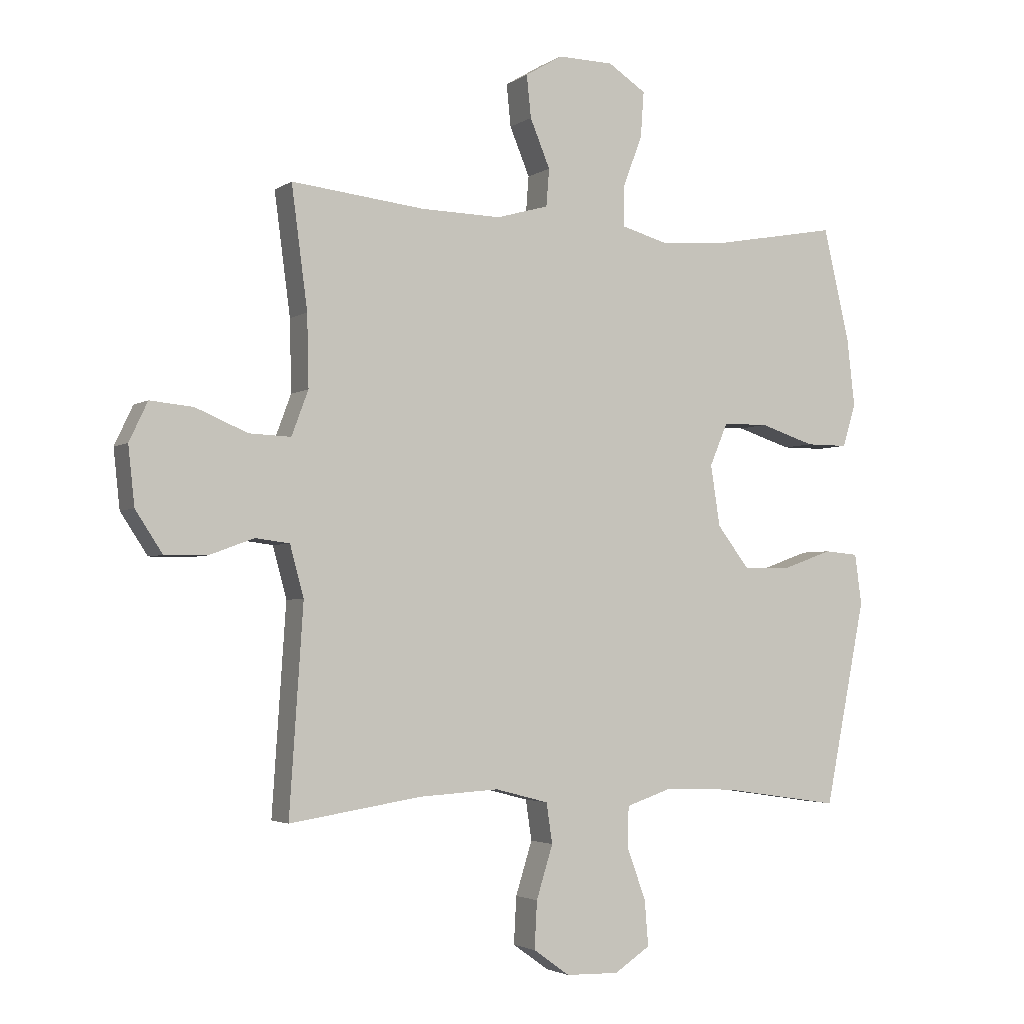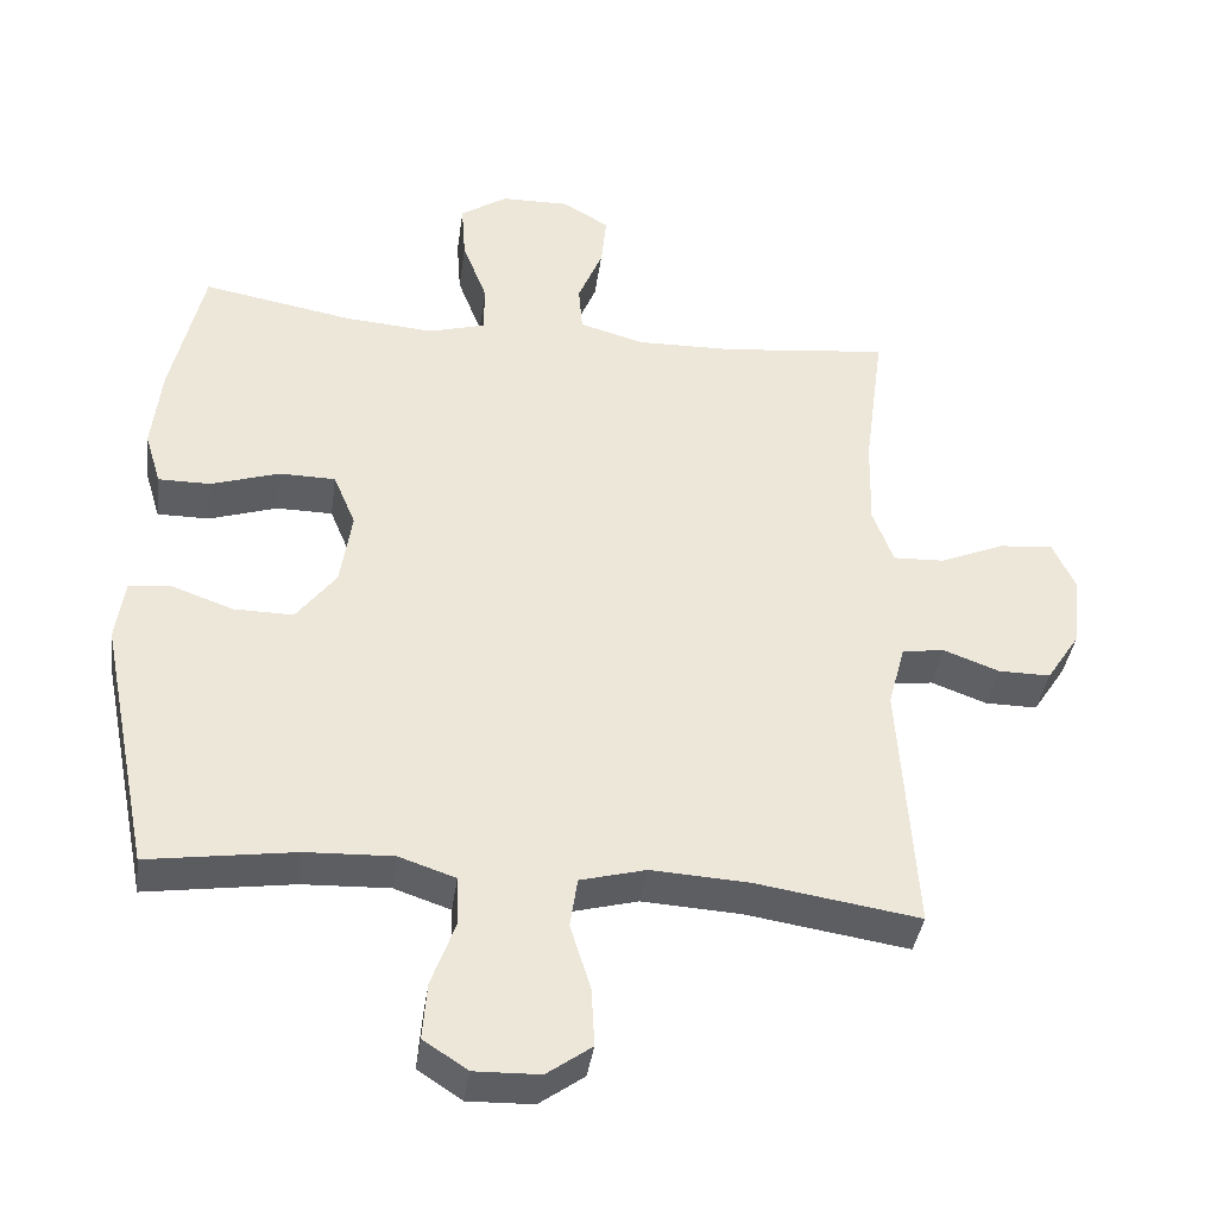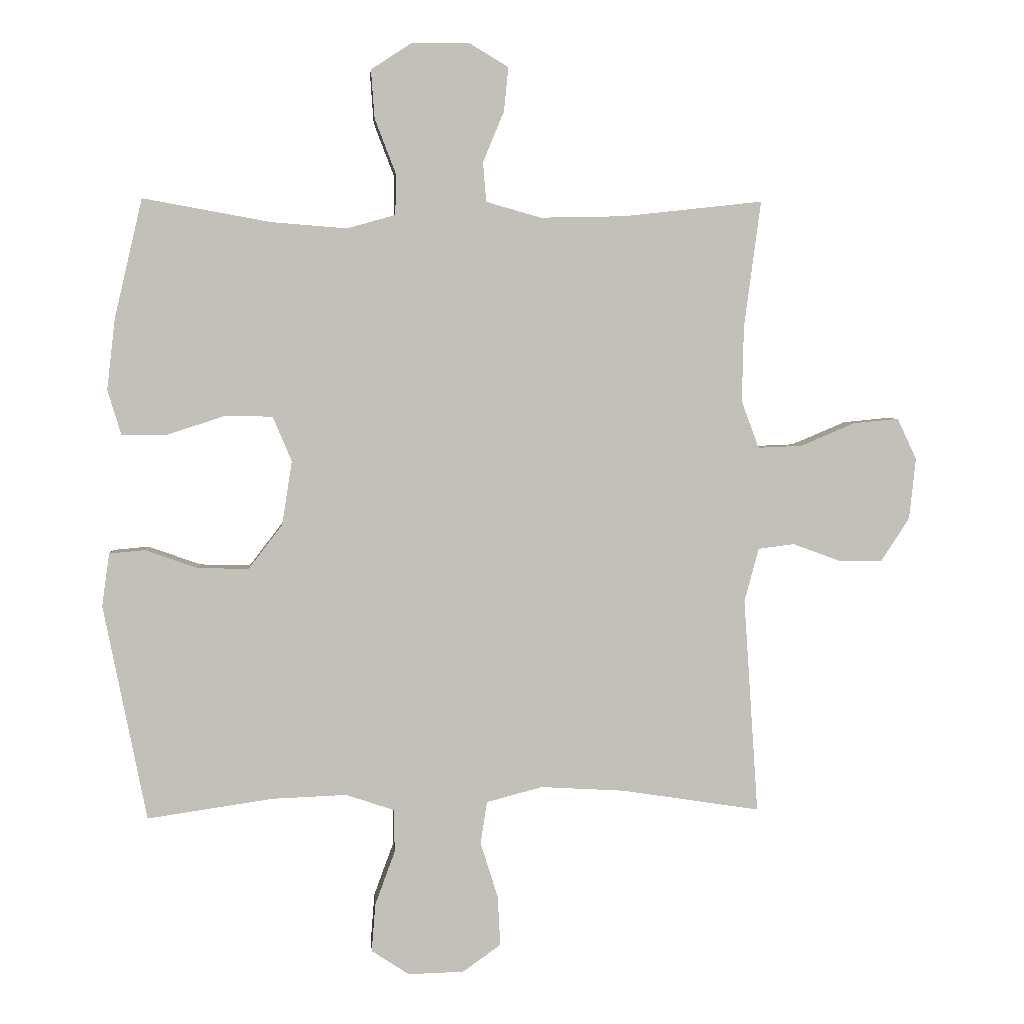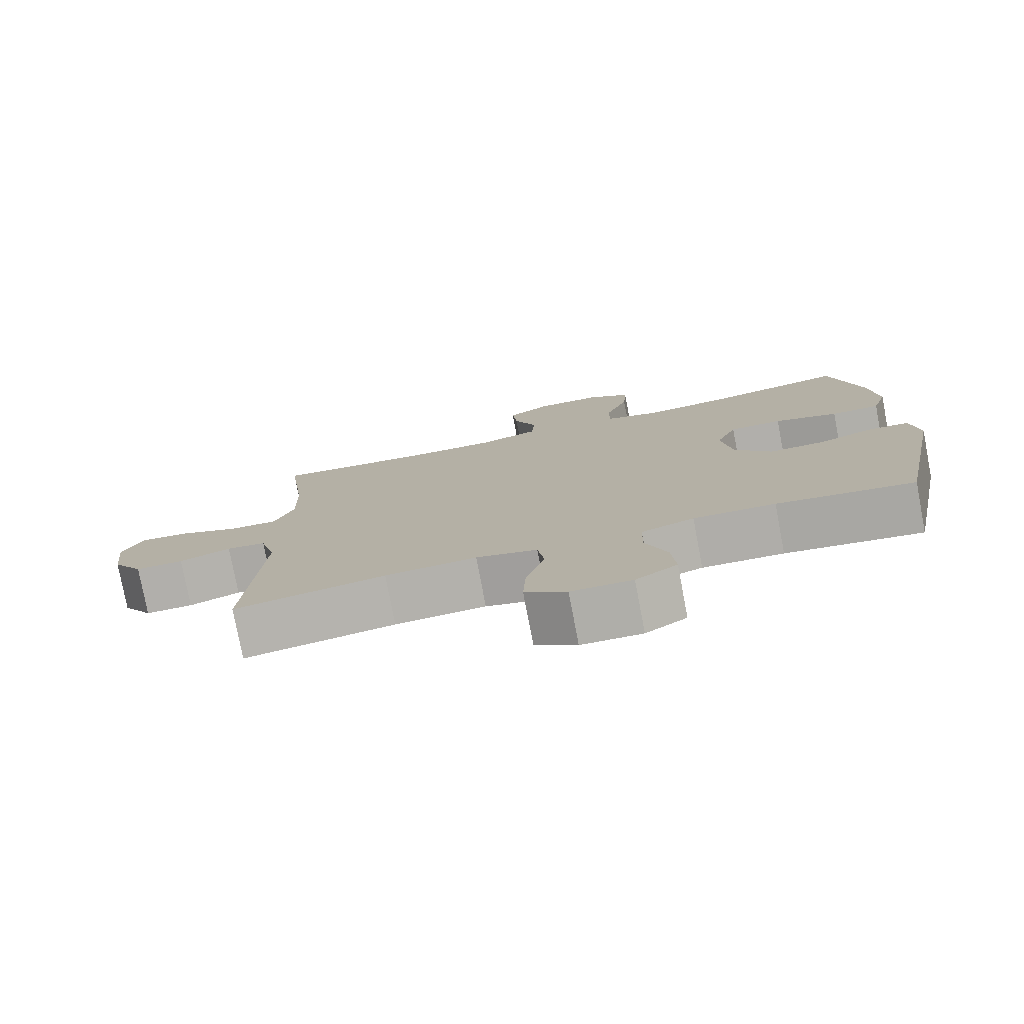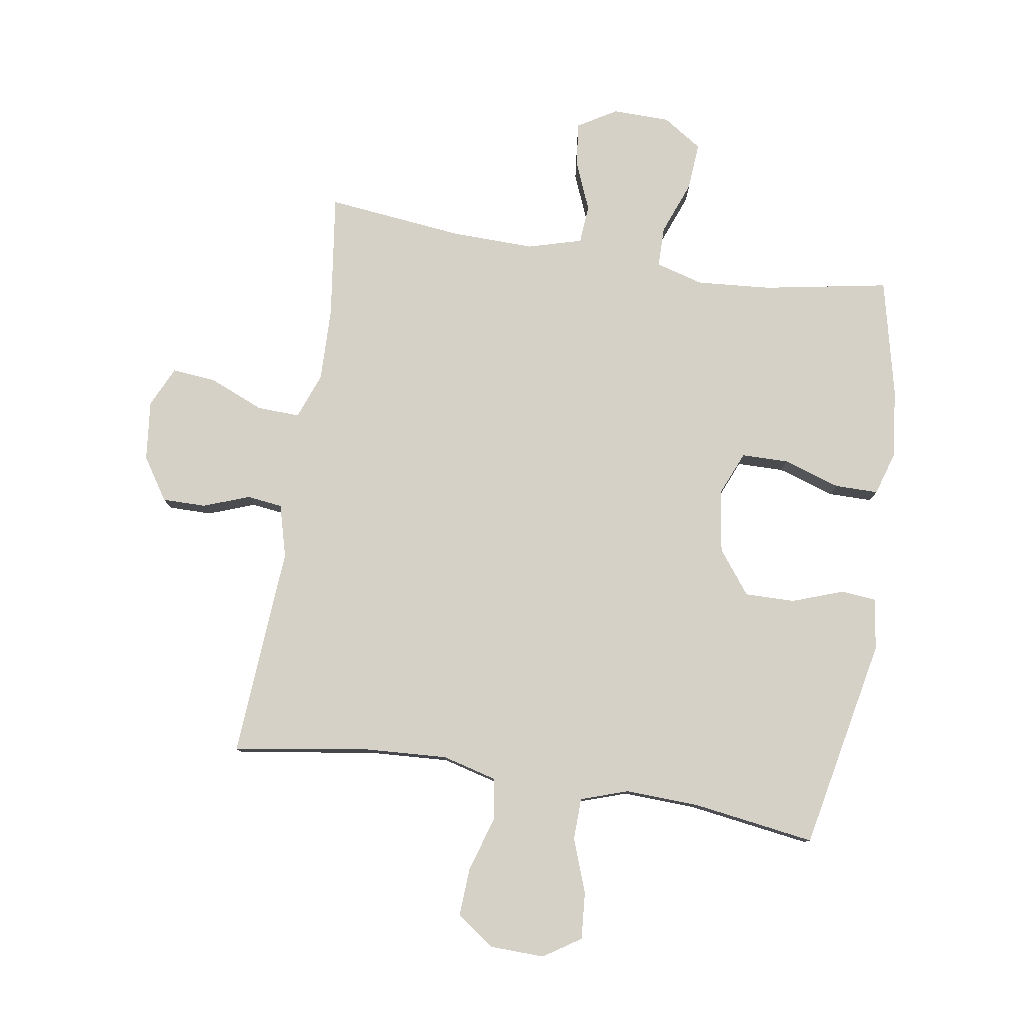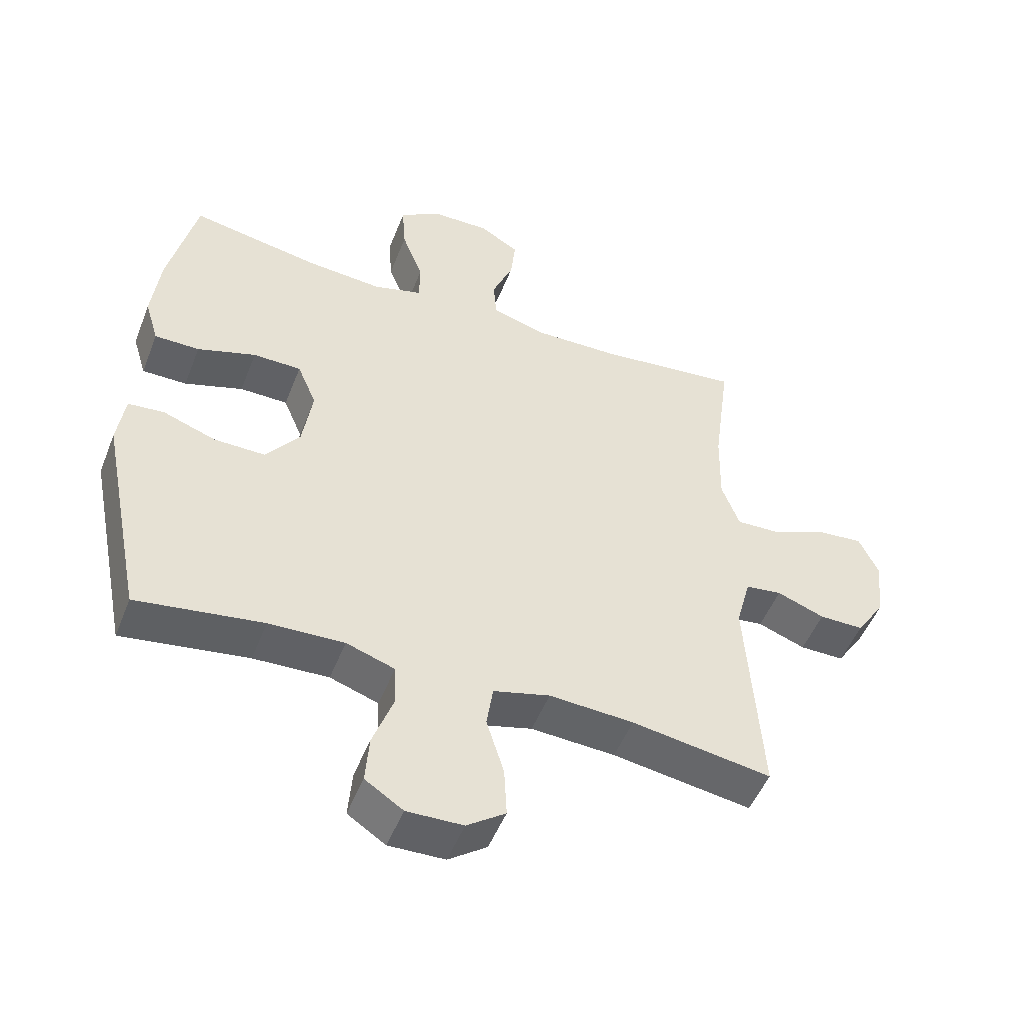
<metadata>
{"format":"obj","ext":"obj","renderer":"f3d","projection":"perspective","resolution":1024,"background":"white","views":[{"elev":-3.0,"azim":153.5,"up":"+Z"},{"elev":-38.5,"azim":-7.9,"up":"+Z"},{"elev":3.5,"azim":-4.5,"up":"+Z"},{"elev":-78.0,"azim":-169.2,"up":"+Z"},{"elev":79.5,"azim":-171.0,"up":"+Y"},{"elev":-50.2,"azim":-21.1,"up":"+Z"}]}
</metadata>
<code>
o path3966
v -0.5687 0.0375 0.3095
v -0.5819 0.0375 0.1954
v -0.5598 0.0375 0.1229
v -0.4883 0.0375 0.123
v -0.395 0.0375 0.1531
v -0.3179 0.0375 0.1522
v -0.2875 0.0375 0.0798
v -0.3034 0.0375 -0.02285
v -0.3578 0.0375 -0.09396
v -0.4396 0.0375 -0.09282
v -0.5236 0.0375 -0.06273
v -0.5815 0.0375 -0.06801
v -0.5935 0.0375 -0.1531
v -0.524 0.0375 -0.5003
v -0.3223 0.0375 -0.4708
v -0.2021 0.0375 -0.4661
v -0.1247 0.0375 -0.4921
v -0.1229 0.0375 -0.5605
v -0.1551 0.0375 -0.6487
v -0.1612 0.0375 -0.7256
v -0.1005 0.0375 -0.7653
v -0.01085 0.0375 -0.7631
v 0.05059 0.0375 -0.7192
v 0.04634 0.0375 -0.6392
v 0.01839 0.0375 -0.5495
v 0.02854 0.0375 -0.4814
v 0.1191 0.0375 -0.4576
v 0.254 0.0375 -0.4655
v 0.4777 0.0375 -0.5003
v 0.4544 0.0375 -0.1529
v 0.4776 0.0375 -0.06662
v 0.5357 0.0375 -0.05926
v 0.6118 0.0375 -0.0873
v 0.683 0.0375 -0.08766
v 0.7286 0.0375 -0.01806
v 0.7393 0.0375 0.08066
v 0.7082 0.0375 0.1468
v 0.6352 0.0375 0.1398
v 0.5469 0.0375 0.1027
v 0.4763 0.0375 0.09982
v 0.4479 0.0375 0.1757
v 0.4507 0.0375 0.2969
v 0.4777 0.0375 0.5016
v 0.2518 0.0375 0.4767
v 0.1165 0.0375 0.4738
v 0.02805 0.0375 0.4989
v 0.02307 0.0375 0.5623
v 0.05683 0.0375 0.6437
v 0.0642 0.0375 0.715
v 0.001028 0.0375 0.7527
v -0.09302 0.0375 0.7511
v -0.1573 0.0375 0.7091
v -0.1517 0.0375 0.6312
v -0.1181 0.0375 0.5433
v -0.1187 0.0375 0.477
v -0.1967 0.0375 0.4551
v -0.3188 0.0375 0.4646
v -0.524 0.0375 0.5016
v -0.5687 -0.0375 0.3095
v -0.5819 -0.0375 0.1954
v -0.5598 -0.0375 0.1229
v -0.4883 -0.0375 0.123
v -0.395 -0.0375 0.1531
v -0.3179 -0.0375 0.1522
v -0.2875 -0.0375 0.0798
v -0.3034 -0.0375 -0.02285
v -0.3578 -0.0375 -0.09396
v -0.4396 -0.0375 -0.09282
v -0.5236 -0.0375 -0.06273
v -0.5815 -0.0375 -0.06801
v -0.5935 -0.0375 -0.1531
v -0.524 -0.0375 -0.5003
v -0.3223 -0.0375 -0.4708
v -0.2021 -0.0375 -0.4661
v -0.1247 -0.0375 -0.4921
v -0.1229 -0.0375 -0.5605
v -0.1551 -0.0375 -0.6487
v -0.1612 -0.0375 -0.7256
v -0.1005 -0.0375 -0.7653
v -0.01085 -0.0375 -0.7631
v 0.05059 -0.0375 -0.7192
v 0.04634 -0.0375 -0.6392
v 0.01839 -0.0375 -0.5495
v 0.02854 -0.0375 -0.4814
v 0.1191 -0.0375 -0.4576
v 0.254 -0.0375 -0.4655
v 0.4777 -0.0375 -0.5003
v 0.4544 -0.0375 -0.1529
v 0.4776 -0.0375 -0.06662
v 0.5357 -0.0375 -0.05926
v 0.6118 -0.0375 -0.0873
v 0.683 -0.0375 -0.08766
v 0.7286 -0.0375 -0.01806
v 0.7393 -0.0375 0.08066
v 0.7082 -0.0375 0.1468
v 0.6352 -0.0375 0.1398
v 0.5469 -0.0375 0.1027
v 0.4763 -0.0375 0.09982
v 0.4479 -0.0375 0.1757
v 0.4507 -0.0375 0.2969
v 0.4777 -0.0375 0.5016
v 0.2518 -0.0375 0.4767
v 0.1165 -0.0375 0.4738
v 0.02805 -0.0375 0.4989
v 0.02307 -0.0375 0.5623
v 0.05683 -0.0375 0.6437
v 0.0642 -0.0375 0.715
v 0.001028 -0.0375 0.7527
v -0.09302 -0.0375 0.7511
v -0.1573 -0.0375 0.7091
v -0.1517 -0.0375 0.6312
v -0.1181 -0.0375 0.5433
v -0.1187 -0.0375 0.477
v -0.1967 -0.0375 0.4551
v -0.3188 -0.0375 0.4646
v -0.524 -0.0375 0.5016
v -0.5815 0.0375 -0.06801
v -0.5815 0.0375 -0.06801
v -0.5935 0.0375 -0.1531
v -0.5687 0.0375 0.3095
v -0.5819 0.0375 0.1954
v -0.5598 0.0375 0.1229
v -0.5598 0.0375 0.1229
v -0.5236 0.0375 -0.06273
v -0.4883 0.0375 0.123
v -0.524 0.0375 -0.5003
v -0.524 0.0375 -0.5003
v -0.524 0.0375 0.5016
v -0.524 0.0375 0.5016
v -0.4396 0.0375 -0.09282
v -0.395 0.0375 0.1531
v -0.3578 0.0375 -0.09396
v -0.3223 0.0375 -0.4708
v -0.3188 0.0375 0.4646
v -0.3179 0.0375 0.1522
v -0.3179 0.0375 0.1522
v -0.3034 0.0375 -0.02285
v -0.2021 0.0375 -0.4661
v -0.1967 0.0375 0.4551
v -0.2875 0.0375 0.0798
v -0.1247 0.0375 -0.4921
v -0.1247 0.0375 -0.4921
v -0.1187 0.0375 0.477
v -0.1187 0.0375 0.477
v -0.1551 0.0375 -0.6487
v -0.1612 0.0375 -0.7256
v -0.1612 0.0375 -0.7256
v -0.1005 0.0375 -0.7653
v -0.09302 0.0375 0.7511
v -0.1573 0.0375 0.7091
v -0.1573 0.0375 0.7091
v -0.1517 0.0375 0.6312
v -0.1229 0.0375 -0.5605
v -0.1181 0.0375 0.5433
v -0.01085 0.0375 -0.7631
v 0.001028 0.0375 0.7527
v 0.05059 0.0375 -0.7192
v 0.0642 0.0375 0.715
v 0.0642 0.0375 0.715
v 0.01839 0.0375 -0.5495
v 0.02854 0.0375 -0.4814
v 0.02854 0.0375 -0.4814
v 0.04634 0.0375 -0.6392
v 0.05683 0.0375 0.6437
v 0.02307 0.0375 0.5623
v 0.02805 0.0375 0.4989
v 0.02805 0.0375 0.4989
v 0.1165 0.0375 0.4738
v 0.1191 0.0375 -0.4576
v 0.2518 0.0375 0.4767
v 0.254 0.0375 -0.4655
v 0.4777 0.0375 0.5016
v 0.4777 0.0375 0.5016
v 0.4479 0.0375 0.1757
v 0.4507 0.0375 0.2969
v 0.4763 0.0375 0.09982
v 0.4763 0.0375 0.09982
v 0.4777 0.0375 -0.5003
v 0.4777 0.0375 -0.5003
v 0.4544 0.0375 -0.1529
v 0.4776 0.0375 -0.06662
v 0.4776 0.0375 -0.06662
v 0.5469 0.0375 0.1027
v 0.5357 0.0375 -0.05926
v 0.6118 0.0375 -0.0873
v 0.6352 0.0375 0.1398
v 0.683 0.0375 -0.08766
v 0.7082 0.0375 0.1468
v 0.7082 0.0375 0.1468
v 0.7286 0.0375 -0.01806
v 0.7393 0.0375 0.08066
v -0.5815 -0.0375 -0.06801
v -0.5815 -0.0375 -0.06801
v -0.5935 -0.0375 -0.1531
v -0.5687 -0.0375 0.3095
v -0.5819 -0.0375 0.1954
v -0.5598 -0.0375 0.1229
v -0.5598 -0.0375 0.1229
v -0.5236 -0.0375 -0.06273
v -0.4883 -0.0375 0.123
v -0.524 -0.0375 -0.5003
v -0.524 -0.0375 -0.5003
v -0.524 -0.0375 0.5016
v -0.524 -0.0375 0.5016
v -0.4396 -0.0375 -0.09282
v -0.395 -0.0375 0.1531
v -0.3578 -0.0375 -0.09396
v -0.3223 -0.0375 -0.4708
v -0.3188 -0.0375 0.4646
v -0.3179 -0.0375 0.1522
v -0.3179 -0.0375 0.1522
v -0.3034 -0.0375 -0.02285
v -0.2021 -0.0375 -0.4661
v -0.1967 -0.0375 0.4551
v -0.2875 -0.0375 0.0798
v -0.1247 -0.0375 -0.4921
v -0.1247 -0.0375 -0.4921
v -0.1187 -0.0375 0.477
v -0.1187 -0.0375 0.477
v -0.1551 -0.0375 -0.6487
v -0.1612 -0.0375 -0.7256
v -0.1612 -0.0375 -0.7256
v -0.1005 -0.0375 -0.7653
v -0.09302 -0.0375 0.7511
v -0.1573 -0.0375 0.7091
v -0.1573 -0.0375 0.7091
v -0.1517 -0.0375 0.6312
v -0.1229 -0.0375 -0.5605
v -0.1181 -0.0375 0.5433
v -0.01085 -0.0375 -0.7631
v 0.001028 -0.0375 0.7527
v 0.05059 -0.0375 -0.7192
v 0.0642 -0.0375 0.715
v 0.0642 -0.0375 0.715
v 0.01839 -0.0375 -0.5495
v 0.02854 -0.0375 -0.4814
v 0.02854 -0.0375 -0.4814
v 0.04634 -0.0375 -0.6392
v 0.05683 -0.0375 0.6437
v 0.02307 -0.0375 0.5623
v 0.02805 -0.0375 0.4989
v 0.02805 -0.0375 0.4989
v 0.1165 -0.0375 0.4738
v 0.1191 -0.0375 -0.4576
v 0.2518 -0.0375 0.4767
v 0.254 -0.0375 -0.4655
v 0.4777 -0.0375 0.5016
v 0.4777 -0.0375 0.5016
v 0.4479 -0.0375 0.1757
v 0.4507 -0.0375 0.2969
v 0.4763 -0.0375 0.09982
v 0.4763 -0.0375 0.09982
v 0.4777 -0.0375 -0.5003
v 0.4777 -0.0375 -0.5003
v 0.4544 -0.0375 -0.1529
v 0.4776 -0.0375 -0.06662
v 0.4776 -0.0375 -0.06662
v 0.5469 -0.0375 0.1027
v 0.5357 -0.0375 -0.05926
v 0.6118 -0.0375 -0.0873
v 0.6352 -0.0375 0.1398
v 0.683 -0.0375 -0.08766
v 0.7082 -0.0375 0.1468
v 0.7082 -0.0375 0.1468
v 0.7286 -0.0375 -0.01806
v 0.7393 -0.0375 0.08066
f 210 209 206
f 255 246 253
f 199 194 205
f 212 236 244
f 218 241 229
f 232 238 230
f 205 208 207
f 228 235 216
f 215 256 249
f 221 223 220
f 195 209 203
f 223 230 220
f 243 241 218
f 215 255 256
f 213 207 208
f 238 220 230
f 235 228 238
f 256 251 249
f 196 206 195
f 261 266 263
f 265 260 262
f 227 224 225
f 243 249 245
f 215 249 243
f 220 238 228
f 260 258 259
f 206 196 200
f 265 258 260
f 212 255 215
f 200 196 197
f 216 212 213
f 224 239 231
f 215 218 210
f 229 240 227
f 212 244 255
f 255 244 246
f 208 194 201
f 227 239 224
f 209 210 214
f 245 249 250
f 256 259 251
f 195 206 209
f 229 241 240
f 192 194 199
f 194 208 205
f 251 259 258
f 216 236 212
f 231 239 233
f 245 250 247
f 265 266 261
f 215 243 218
f 216 235 236
f 207 213 212
f 240 239 227
f 214 210 218
f 258 265 261
f 118 13 71 193
f 1 2 60 59
f 2 123 198 60
f 11 12 70 69
f 3 4 62 61
f 13 127 202 71
f 129 1 59 204
f 10 11 69 68
f 4 5 63 62
f 9 10 68 67
f 14 15 73 72
f 57 58 116 115
f 5 136 211 63
f 8 9 67 66
f 15 16 74 73
f 56 57 115 114
f 6 7 65 64
f 7 8 66 65
f 16 142 217 74
f 144 56 114 219
f 19 147 222 77
f 20 21 79 78
f 51 151 226 109
f 52 53 111 110
f 18 19 77 76
f 53 54 112 111
f 17 18 76 75
f 54 55 113 112
f 21 22 80 79
f 50 51 109 108
f 22 23 81 80
f 159 50 108 234
f 25 162 237 83
f 24 25 83 82
f 23 24 82 81
f 48 49 107 106
f 47 48 106 105
f 167 47 105 242
f 45 46 104 103
f 26 27 85 84
f 44 45 103 102
f 27 28 86 85
f 173 44 102 248
f 41 42 100 99
f 177 41 99 252
f 179 30 88 254
f 28 29 87 86
f 30 182 257 88
f 42 43 101 100
f 39 40 98 97
f 31 32 90 89
f 32 33 91 90
f 38 39 97 96
f 33 34 92 91
f 189 38 96 264
f 34 35 93 92
f 36 37 95 94
f 35 36 94 93
f 135 131 134
f 180 178 171
f 124 130 119
f 137 169 161
f 143 154 166
f 157 155 163
f 130 132 133
f 153 141 160
f 140 174 181
f 146 145 148
f 120 128 134
f 148 145 155
f 168 143 166
f 140 181 180
f 138 133 132
f 163 155 145
f 160 163 153
f 181 174 176
f 121 120 131
f 186 188 191
f 190 187 185
f 152 150 149
f 168 170 174
f 140 168 174
f 145 153 163
f 185 184 183
f 131 125 121
f 190 185 183
f 137 140 180
f 125 122 121
f 141 138 137
f 149 156 164
f 140 135 143
f 154 152 165
f 137 180 169
f 180 171 169
f 133 126 119
f 152 149 164
f 134 139 135
f 170 175 174
f 181 176 184
f 120 134 131
f 154 165 166
f 117 124 119
f 119 130 133
f 176 183 184
f 141 137 161
f 156 158 164
f 170 172 175
f 190 186 191
f 140 143 168
f 141 161 160
f 132 137 138
f 165 152 164
f 139 143 135
f 183 186 190

</code>
